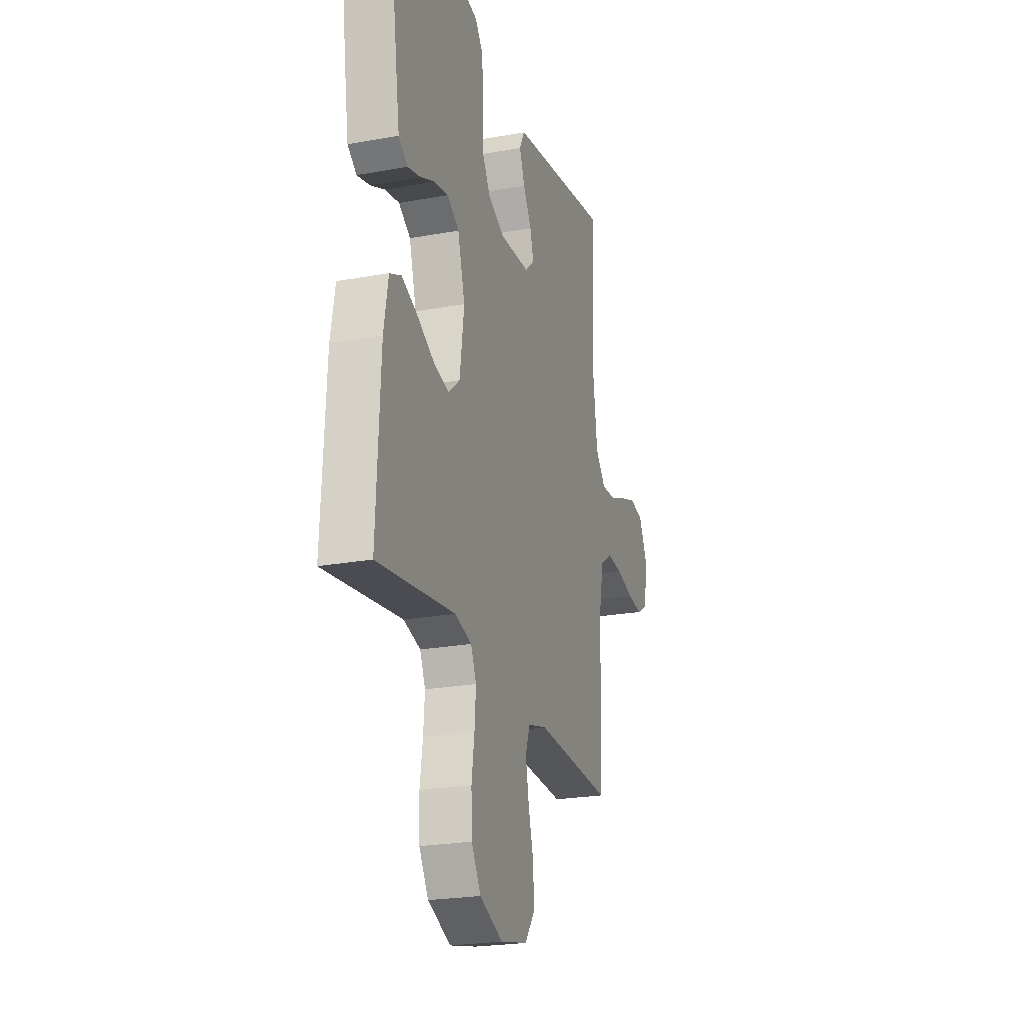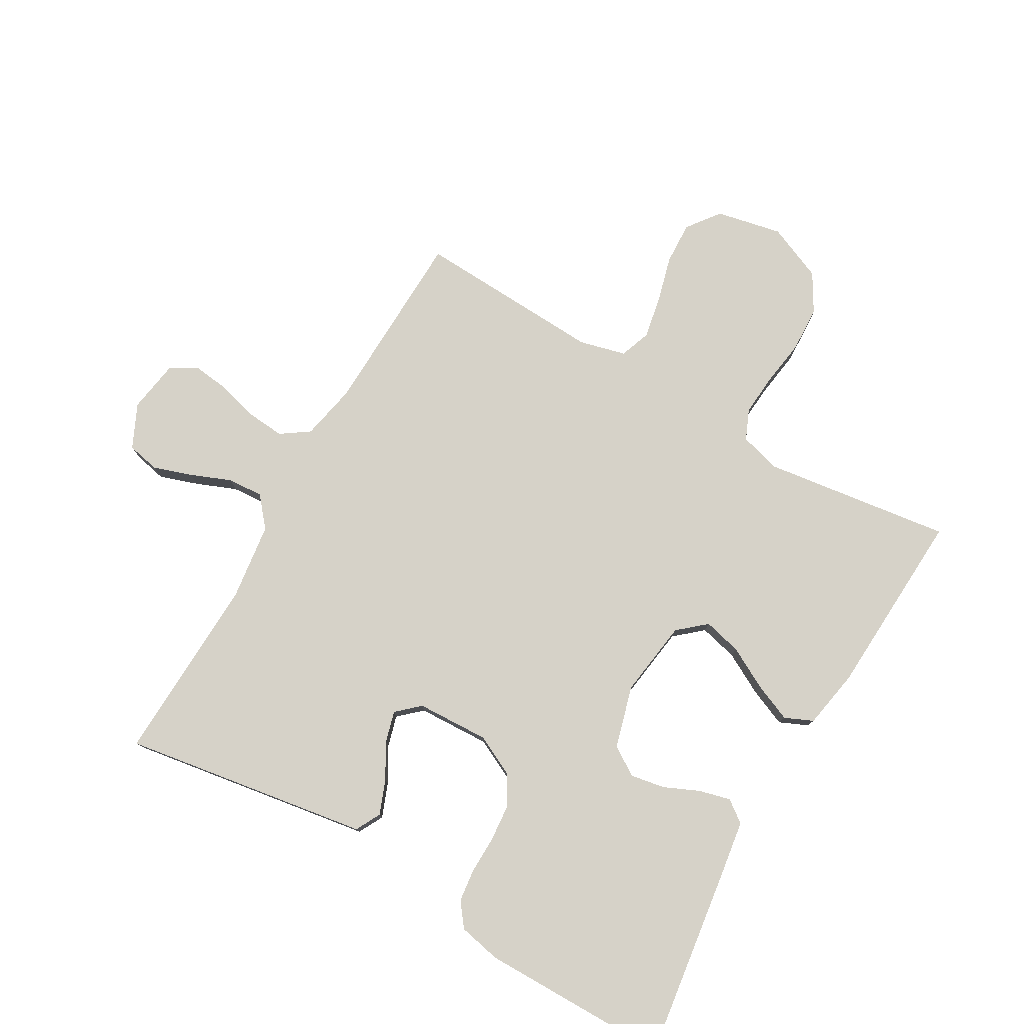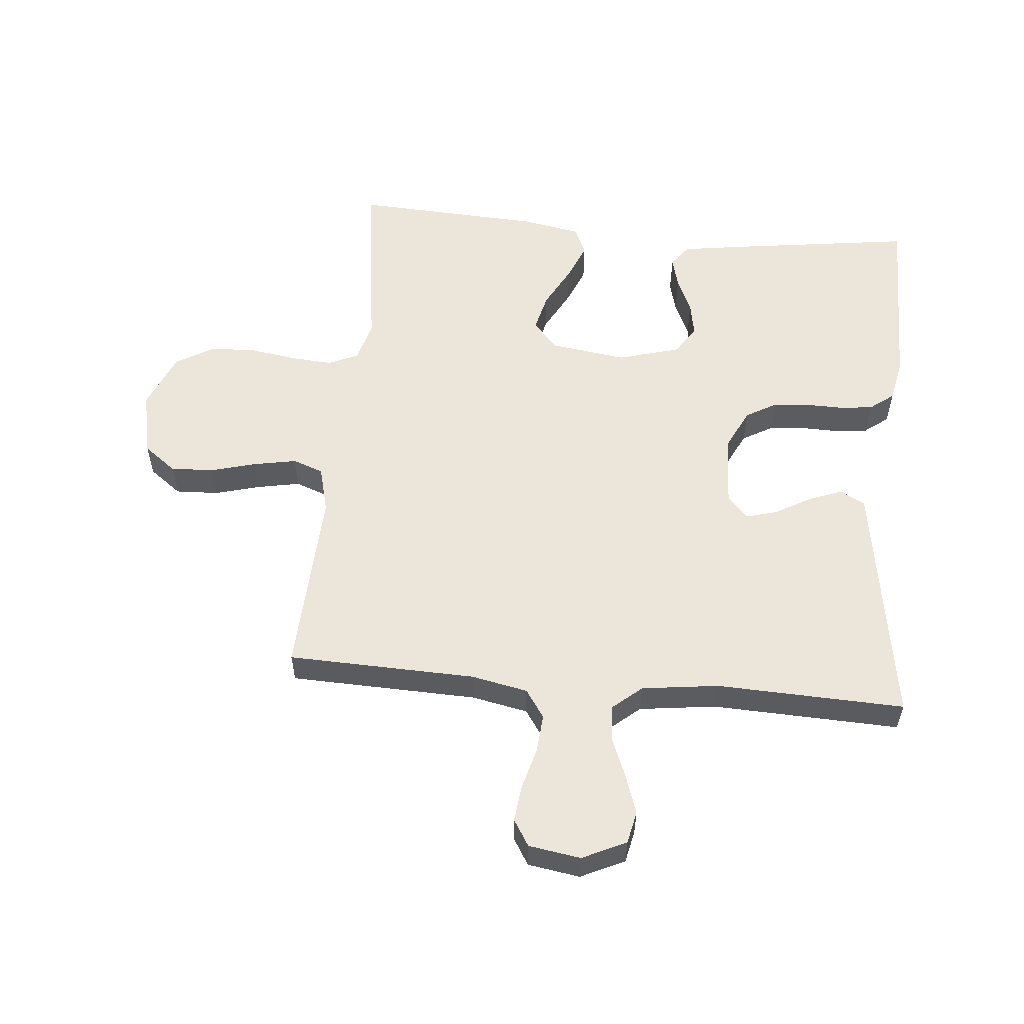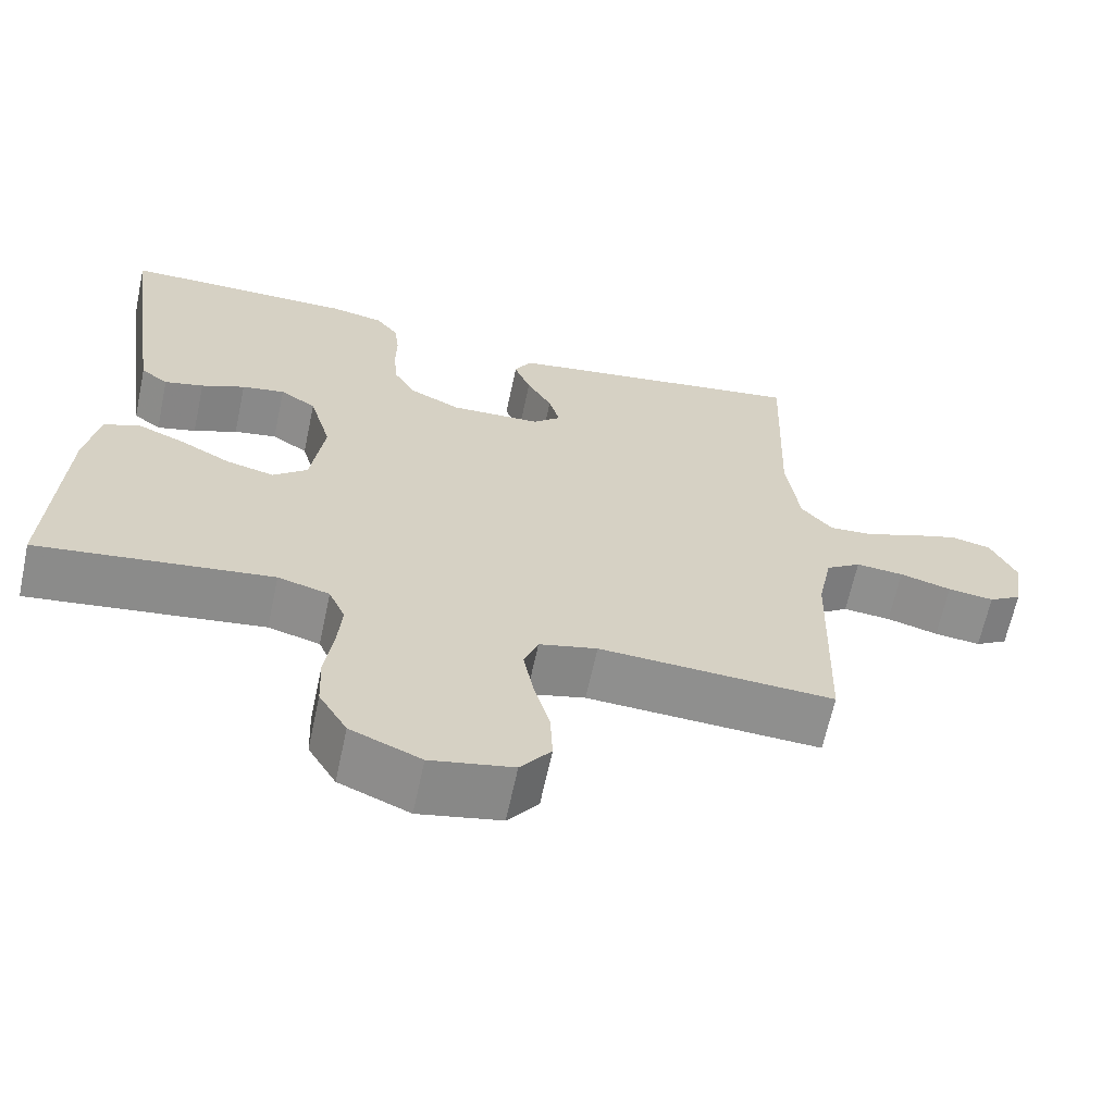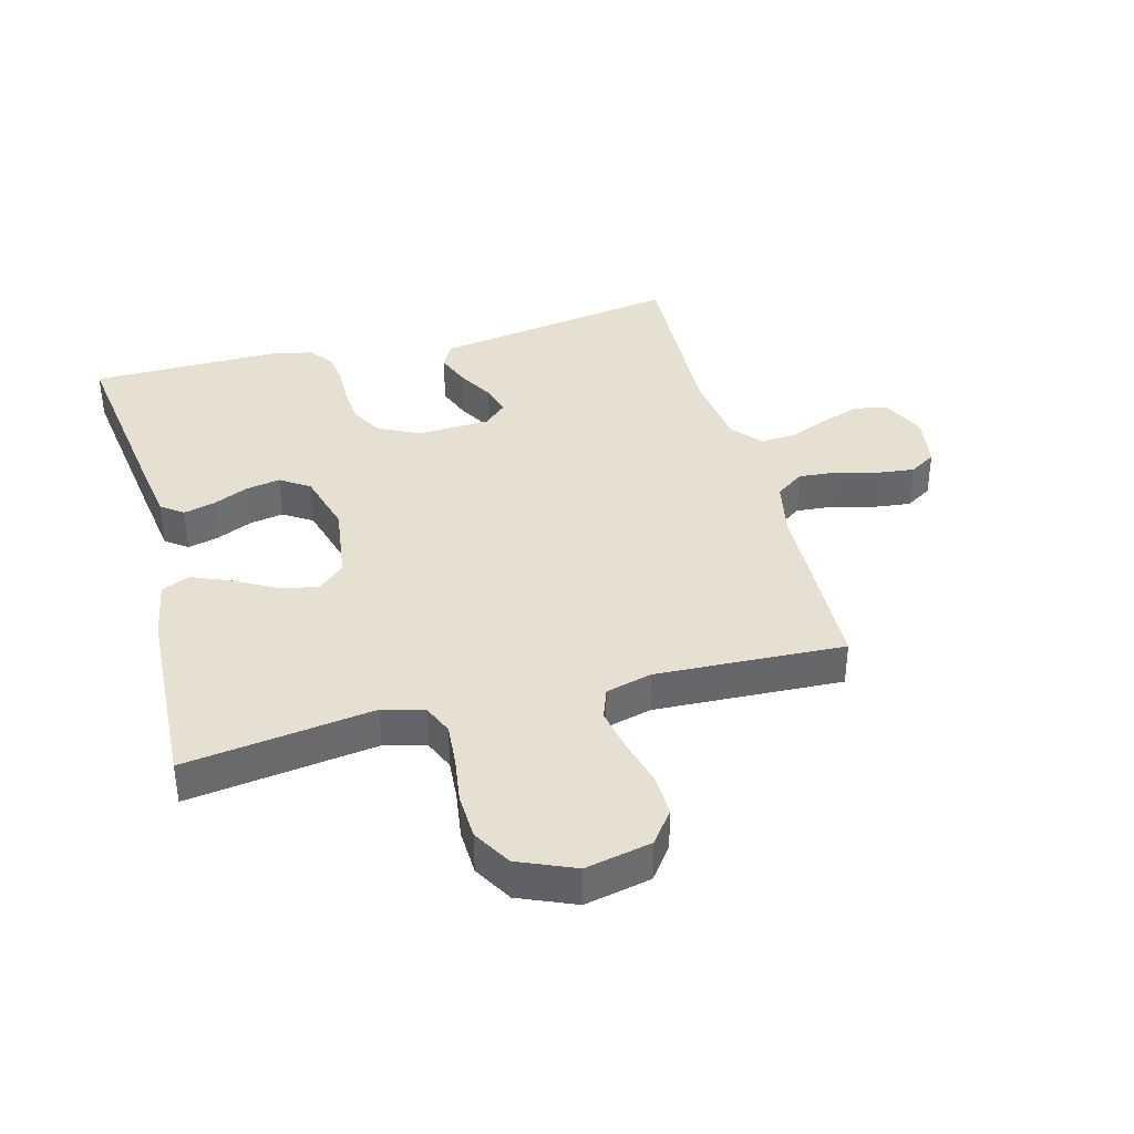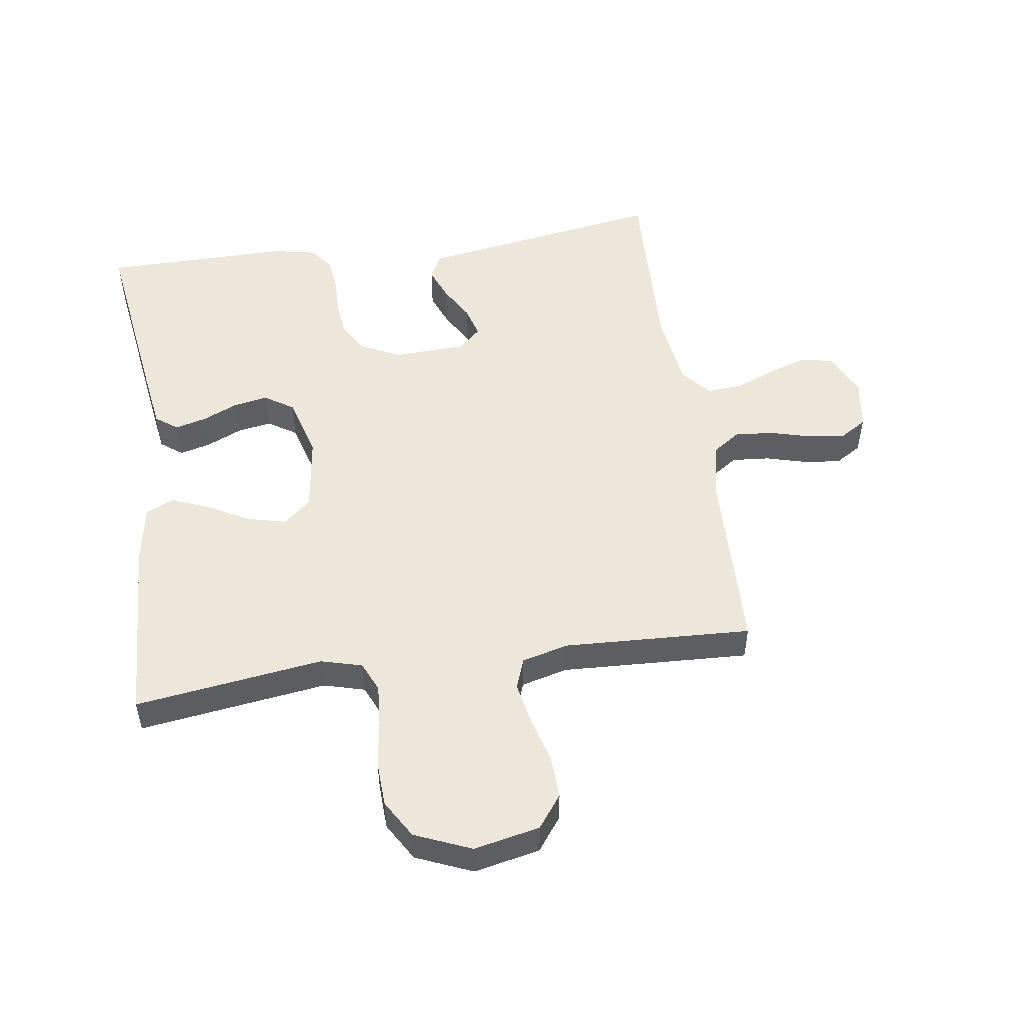
<metadata>
{"format":"obj","ext":"obj","renderer":"f3d","projection":"perspective","resolution":1024,"background":"white","views":[{"elev":-23.1,"azim":107.3,"up":"+Z"},{"elev":78.0,"azim":30.1,"up":"+Y"},{"elev":56.0,"azim":-84.7,"up":"+Y"},{"elev":-64.9,"azim":167.9,"up":"+Z"},{"elev":38.5,"azim":165.1,"up":"+Y"},{"elev":51.2,"azim":171.7,"up":"+Y"}]}
</metadata>
<code>
v -0.5 0.07 0.5
v -0.2 0.07 0.452
v -0.106 0.07 0.437
v -0.085 0.07 0.397
v -0.106 0.07 0.343
v -0.138 0.07 0.287
v -0.152 0.07 0.237
v -0.116 0.07 0.204
v 0 0.07 0.199
v 0.065 0.07 0.231
v 0.093 0.07 0.28
v 0.098 0.07 0.338
v 0.097 0.07 0.398
v 0.103 0.07 0.45
v 0.132 0.07 0.488
v 0.2 0.07 0.502
v 0.5 0.07 0.5
v 0.458 0.07 0.2
v 0.444 0.07 0.107
v 0.409 0.07 0.081
v 0.359 0.07 0.094
v 0.303 0.07 0.119
v 0.248 0.07 0.129
v 0.202 0.07 0.099
v 0.174 0.07 0
v 0.191 0.07 -0.123
v 0.235 0.07 -0.161
v 0.296 0.07 -0.146
v 0.363 0.07 -0.11
v 0.423 0.07 -0.085
v 0.468 0.07 -0.105
v 0.485 0.07 -0.2
v 0.5 0.07 -0.5
v 0.2 0.07 -0.459
v 0.134 0.07 -0.477
v 0.113 0.07 -0.525
v 0.118 0.07 -0.591
v 0.129 0.07 -0.666
v 0.126 0.07 -0.739
v 0.09 0.07 -0.8
v 0 0.07 -0.838
v -0.105 0.07 -0.816
v -0.144 0.07 -0.764
v -0.141 0.07 -0.696
v -0.121 0.07 -0.622
v -0.108 0.07 -0.554
v -0.126 0.07 -0.505
v -0.2 0.07 -0.486
v -0.5 0.07 -0.5
v -0.509 0.07 -0.2
v -0.527 0.07 -0.11
v -0.572 0.07 -0.079
v -0.633 0.07 -0.084
v -0.699 0.07 -0.102
v -0.758 0.07 -0.109
v -0.8 0.07 -0.083
v -0.813 0.07 0
v -0.78 0.07 0.07
v -0.728 0.07 0.081
v -0.666 0.07 0.06
v -0.602 0.07 0.034
v -0.545 0.07 0.03
v -0.505 0.07 0.077
v -0.489 0.07 0.2
v -0.5 0 0.5
v -0.2 0 0.452
v -0.106 0 0.437
v -0.085 0 0.397
v -0.106 0 0.343
v -0.138 0 0.287
v -0.152 0 0.237
v -0.116 0 0.204
v 0 0 0.199
v 0.065 0 0.231
v 0.093 0 0.28
v 0.098 0 0.338
v 0.097 0 0.398
v 0.103 0 0.45
v 0.132 0 0.488
v 0.2 0 0.502
v 0.5 0 0.5
v 0.458 0 0.2
v 0.444 0 0.107
v 0.409 0 0.081
v 0.359 0 0.094
v 0.303 0 0.119
v 0.248 0 0.129
v 0.202 0 0.099
v 0.174 0 0
v 0.191 0 -0.123
v 0.235 0 -0.161
v 0.296 0 -0.146
v 0.363 0 -0.11
v 0.423 0 -0.085
v 0.468 0 -0.105
v 0.485 0 -0.2
v 0.5 0 -0.5
v 0.2 0 -0.459
v 0.134 0 -0.477
v 0.113 0 -0.525
v 0.118 0 -0.591
v 0.129 0 -0.666
v 0.126 0 -0.739
v 0.09 0 -0.8
v 0 0 -0.838
v -0.105 0 -0.816
v -0.144 0 -0.764
v -0.141 0 -0.696
v -0.121 0 -0.622
v -0.108 0 -0.554
v -0.126 0 -0.505
v -0.2 0 -0.486
v -0.5 0 -0.5
v -0.509 0 -0.2
v -0.527 0 -0.11
v -0.572 0 -0.079
v -0.633 0 -0.084
v -0.699 0 -0.102
v -0.758 0 -0.109
v -0.8 0 -0.083
v -0.813 0 0
v -0.78 0 0.07
v -0.728 0 0.081
v -0.666 0 0.06
v -0.602 0 0.034
v -0.545 0 0.03
v -0.505 0 0.077
v -0.489 0 0.2
f 58 59 60 61
f 56 57 58 61
f 56 61 62
f 53 54 55 56
f 52 53 56 62
f 51 52 62 63
f 48 49 50
f 47 48 50 51
f 42 43 44 45
f 42 45 46
f 41 42 46
f 40 41 46 47
f 37 38 39 40
f 36 37 40 47
f 31 32 33 34
f 31 34 35
f 28 29 30 31
f 27 28 31 35
f 26 27 35 36
f 19 20 21 22
f 19 22 23
f 18 19 23
f 17 18 23
f 16 17 23 24
f 12 13 14 15
f 11 12 15 16
f 3 4 5 6
f 2 3 6 7
f 64 1 2 7
f 63 64 7 8
f 51 63 8 9
f 47 51 9 10
f 25 26 36 47
f 25 47 10 11
f 11 16 24 25
f 125 124 123 122
f 125 122 121 120
f 126 125 120
f 120 119 118 117
f 126 120 117 116
f 127 126 116 115
f 114 113 112
f 115 114 112 111
f 109 108 107 106
f 110 109 106
f 110 106 105
f 111 110 105 104
f 104 103 102 101
f 111 104 101 100
f 98 97 96 95
f 99 98 95
f 95 94 93 92
f 99 95 92 91
f 100 99 91 90
f 86 85 84 83
f 87 86 83
f 87 83 82
f 87 82 81
f 88 87 81 80
f 79 78 77 76
f 80 79 76 75
f 70 69 68 67
f 71 70 67 66
f 71 66 65 128
f 72 71 128 127
f 73 72 127 115
f 74 73 115 111
f 111 100 90 89
f 75 74 111 89
f 89 88 80 75
f 1 65 66 2
f 2 66 67 3
f 3 67 68 4
f 4 68 69 5
f 5 69 70 6
f 6 70 71 7
f 7 71 72 8
f 8 72 73 9
f 9 73 74 10
f 10 74 75 11
f 11 75 76 12
f 12 76 77 13
f 13 77 78 14
f 14 78 79 15
f 15 79 80 16
f 16 80 81 17
f 17 81 82 18
f 18 82 83 19
f 19 83 84 20
f 20 84 85 21
f 21 85 86 22
f 22 86 87 23
f 23 87 88 24
f 24 88 89 25
f 25 89 90 26
f 26 90 91 27
f 27 91 92 28
f 28 92 93 29
f 29 93 94 30
f 30 94 95 31
f 31 95 96 32
f 32 96 97 33
f 33 97 98 34
f 34 98 99 35
f 35 99 100 36
f 36 100 101 37
f 37 101 102 38
f 38 102 103 39
f 39 103 104 40
f 40 104 105 41
f 41 105 106 42
f 42 106 107 43
f 43 107 108 44
f 44 108 109 45
f 45 109 110 46
f 46 110 111 47
f 47 111 112 48
f 48 112 113 49
f 49 113 114 50
f 50 114 115 51
f 51 115 116 52
f 52 116 117 53
f 53 117 118 54
f 54 118 119 55
f 55 119 120 56
f 56 120 121 57
f 57 121 122 58
f 58 122 123 59
f 59 123 124 60
f 60 124 125 61
f 61 125 126 62
f 62 126 127 63
f 63 127 128 64
f 64 128 65 1

</code>
